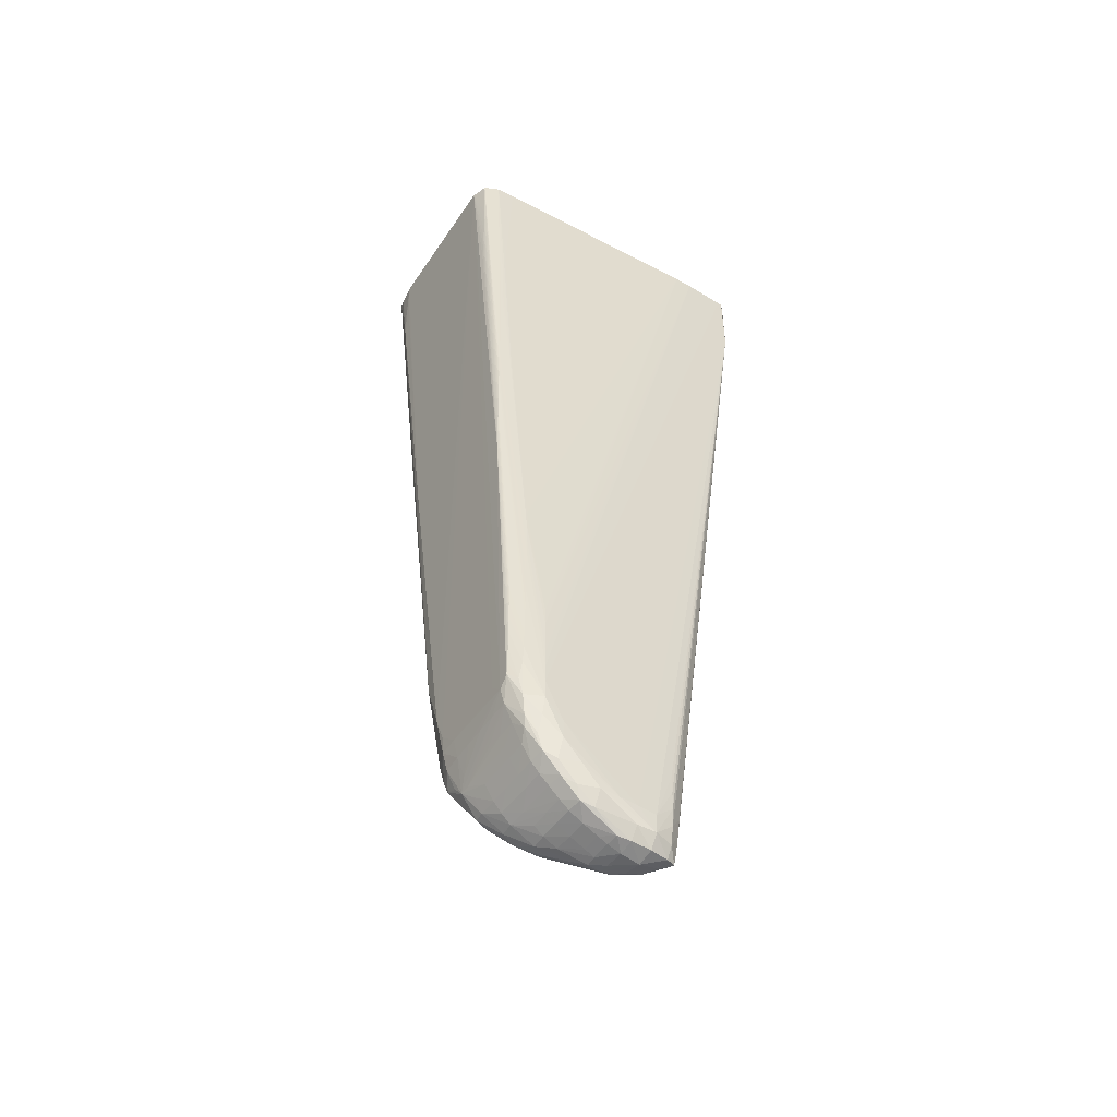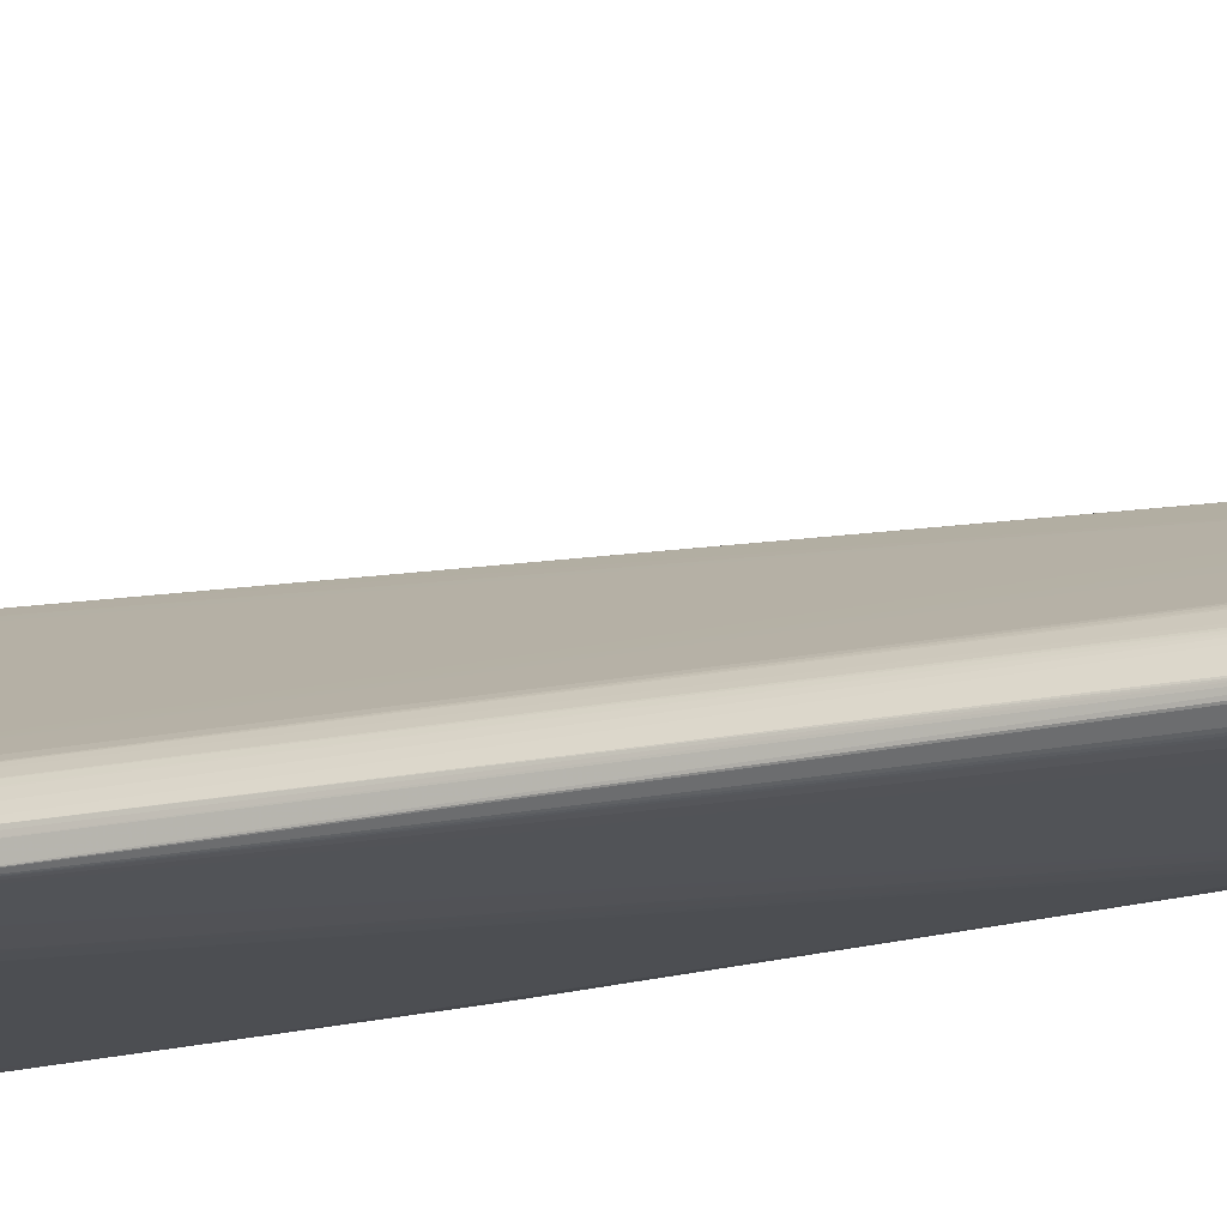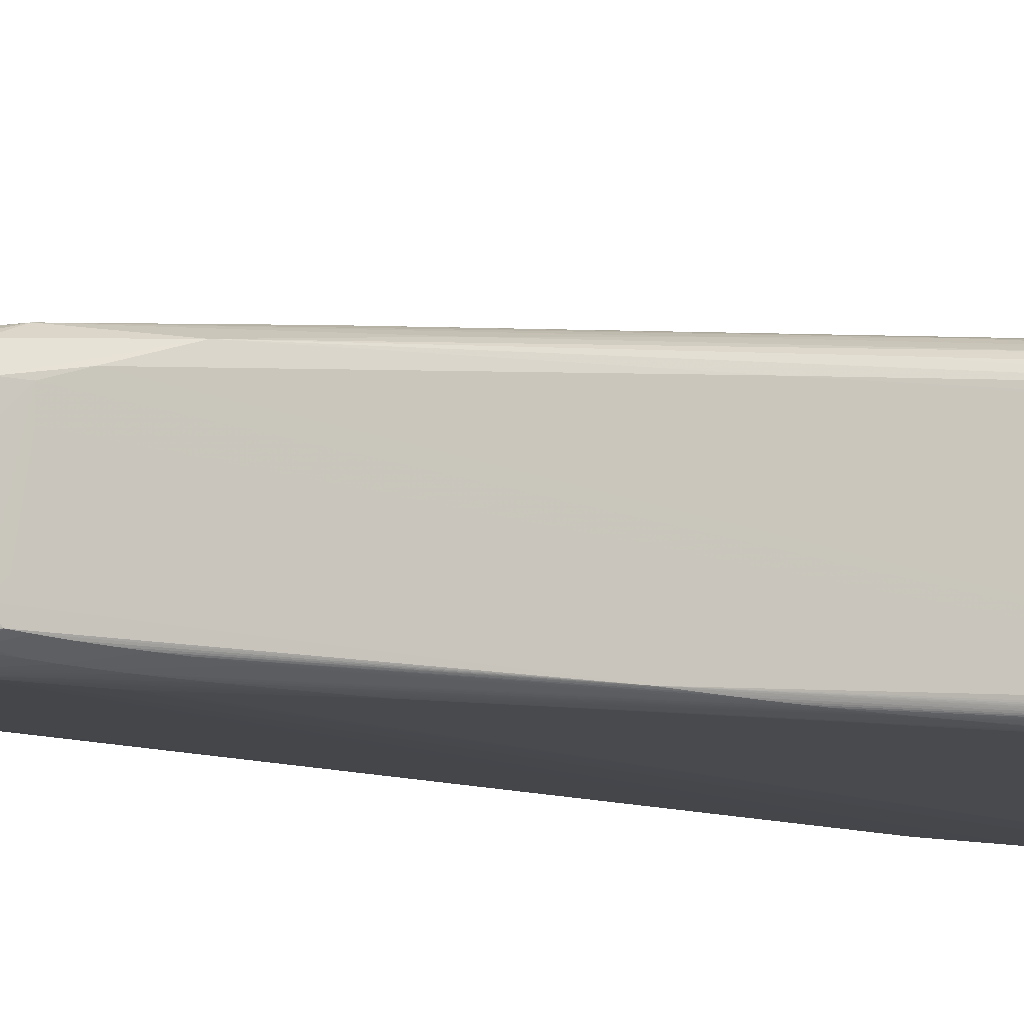
<metadata>
{"format":"obj","ext":"obj","renderer":"f3d","projection":"perspective","resolution":1024,"background":"white","views":[{"elev":-51.6,"azim":145.3,"up":"+Y"},{"elev":-22.0,"azim":-63.4,"up":"+Z"},{"elev":-9.9,"azim":52.7,"up":"+Z"}]}
</metadata>
<code>
v -0.00101 -0.003874 9.92e-05
v -0.0009122 -0.004313 0.0001715
v -0.000918 -0.004226 0.0001811
v -0.0009436 -0.003874 0.0002148
v -0.001009 -0.003874 8.911e-05
v -0.0009233 -0.004651 2.01e-06
v -0.0009173 -0.004741 2.562e-05
v -0.0009173 -0.004741 5.167e-05
v -0.0001382 -0.01019 0.0001803
v -0.0009429 -0.003874 0.0002159
v -0.0009898 -0.003874 -1.166e-05
v -0.0009287 -0.00451 -2.941e-05
v -0.0009143 -0.00446 -8.476e-05
v -0.0001417 -0.01049 2.611e-05
v -0.0001368 -0.01056 3.994e-05
v -0.0007844 -0.005755 4.499e-05
v -0.0007844 -0.005755 4.532e-05
v -0.0001324 -0.01028 0.0001677
v -5.244e-05 -0.01036 0.0002517
v -0.000144 -0.0101 0.0001894
v -0.0008887 -0.003874 0.0002801
v -0.0001524 -0.009973 0.0002014
v -0.0009856 -0.003874 -1.671e-05
v -0.0009145 -0.004392 -8.492e-05
v 0.0008382 -0.009713 -7.45e-05
v 0.0001892 -0.01036 -7.108e-05
v 5.956e-05 -0.01036 -7.043e-05
v -7.034e-05 -0.009973 -6.701e-05
v -7.034e-05 -0.0101 -6.457e-05
v -7.034e-05 -0.01023 -5.985e-05
v -7.034e-05 -0.01036 -4.943e-05
v -0.0001589 -0.01023 -2.22e-06
v -0.0001503 -0.01036 8.04e-06
v -7.034e-05 -0.01049 -2.876e-05
v -7.034e-05 -0.01057 1.52e-05
v -6.964e-05 -0.01058 9.969e-05
v -0.0001368 -0.01056 4.939e-05
v -0.0001417 -0.01049 6.355e-05
v -0.000127 -0.01036 0.0001521
v -4.71e-05 -0.01049 0.0002234
v -2.72e-06 -0.01041 0.0003029
v -0.000888 -0.003874 0.0002809
v -0.0001607 -0.009843 0.0002117
v -9.59e-05 -0.009973 0.0002664
v -0.0009173 -0.003874 -8.508e-05
v -0.000898 -0.004392 -8.492e-05
v 0.0008382 -0.009583 -7.434e-05
v 0.0009679 -0.008804 -4.455e-05
v 0.0009679 -0.008934 -4.455e-05
v 0.0009679 -0.009064 -4.357e-05
v 0.0009679 -0.009194 -4.178e-05
v 0.0008382 -0.009843 -7.206e-05
v 0.0007083 -0.009973 -7.32e-05
v -0.0008857 -0.003874 -8.508e-05
v 0.0003189 -0.01036 -7.059e-05
v 5.956e-05 -0.01049 -6.278e-05
v 5.956e-05 -0.01058 -4.99e-06
v 5.956e-05 -0.01061 0.0001101
v -2.595e-05 -0.01057 0.0001982
v -0.0001122 -0.01049 0.0001285
v 1.959e-05 -0.01049 0.0002882
v -0.0001126 -0.009713 0.0002856
v -0.0001043 -0.009843 0.0002766
v 0.0002324 -0.01045 0.0004487
v 0.0002155 -0.01036 0.0004614
v 0.0001509 -0.01036 0.000417
v 0.0004604 -0.01023 0.0006547
v 0.0003598 -0.01023 0.0005819
v 0.0002947 -0.01023 0.000535
v -0.0008239 -0.003874 0.0003325
v 0.0008382 -0.009453 -7.336e-05
v 0.0009679 -0.008544 -4.357e-05
v 0.0009679 -0.008674 -4.422e-05
v -0.0005878 -0.003874 -8.101e-05
v 0.00118 -0.006468 3.001e-05
v 0.00118 -0.006598 2.985e-05
v 0.001178 -0.006728 3.034e-05
v 0.0009679 -0.009323 -3.869e-05
v 0.001176 -0.006858 3.148e-05
v 0.0009525 -0.009843 -1.248e-05
v 0.0008382 -0.009973 -4.601e-05
v 0.0007083 -0.0101 -7.011e-05
v 0.0009679 -0.009453 -3.397e-05
v 0.0009679 -0.009583 -2.68e-05
v 0.0005784 -0.01023 -6.799e-05
v 0.0004488 -0.01036 -6.441e-05
v 0.0001892 -0.01049 -5.171e-05
v 0.0001892 -0.01057 6.57e-06
v 0.0001892 -0.01059 0.0001101
v 0.0001892 -0.01058 0.0002399
v 0.0001892 -0.01057 0.000319
v 6.49e-05 -0.01058 0.0002408
v 0.0001118 -0.01056 0.0003107
v 8.442e-05 -0.01049 0.0003314
v 0.0004488 -0.01041 0.0005552
v 0.0004488 -0.01035 0.0006019
v 0.0003705 -0.01032 0.0005741
v 0.0003189 -0.01046 0.0004705
v 0.0005115 -0.01018 0.0006957
v -0.0007342 -0.003874 0.0003973
v 0.0003512 -0.0101 0.0005881
v 0.0008382 -0.009194 -7.043e-05
v 0.0009679 -0.008415 -4.259e-05
v 0.001181 -0.006339 3.083e-05
v -0.0004598 -0.003874 -7.369e-05
v 0.001329 -0.003874 0.0001314
v 0.001063 -0.008674 5.76e-06
v 0.001059 -0.008804 6.9e-06
v 0.001056 -0.008934 8.52e-06
v 0.001173 -0.006988 3.327e-05
v 0.001325 -0.004002 0.0001318
v 0.0009223 -0.009973 1.341e-05
v 0.0008391 -0.01009 -3.2e-06
v 0.0009804 -0.009716 -5.8e-06
v 0.001034 -0.009675 4.027e-05
v 0.0007966 -0.0102 9.83e-06
v 0.0007116 -0.01024 -1.98e-05
v 0.001052 -0.009064 1.08e-05
v 0.001048 -0.009194 1.406e-05
v 0.001044 -0.009323 1.862e-05
v 0.001041 -0.009453 2.48e-05
v 0.0005784 -0.01036 -1.671e-05
v 0.0004488 -0.01046 -6.13e-06
v 0.0002733 -0.01056 2.578e-05
v 0.0002822 -0.01057 0.0001101
v 0.0002796 -0.01057 0.0002399
v 0.0002701 -0.01056 0.0003178
v 0.0004488 -0.01046 0.0004904
v 0.0005784 -0.01035 0.0006206
v 0.0005784 -0.01027 0.0006856
v 0.0005784 -0.0102 0.0007116
v 0.0007369 -0.00995 0.0008435
v 0.0007137 -0.009843 0.0008611
v 0.0006955 -0.009724 0.0008643
v 0.0007694 -0.009288 0.0009565
v 0.0008893 -0.004651 0.001481
v 0.000815 -0.004521 0.001443
v 0.0008064 -0.004392 0.001449
v 0.0007755 -0.00392 0.001471
v 0.0007188 -0.003874 0.001435
v 0.0008382 -0.009064 -6.832e-05
v 0.0009679 -0.008285 -4.113e-05
v 0.001098 -0.006598 7.71e-06
v 0.001181 -0.006209 3.213e-05
v -0.0004579 -0.003874 -7.352e-05
v 0.0009679 -0.008155 -3.852e-05
v 0.001228 -0.003874 7.95e-05
v 0.001364 -0.003874 0.0002399
v 0.00117 -0.007118 3.571e-05
v 0.001318 -0.004262 0.0001331
v 0.001001 -0.009843 0.0001101
v 0.0009049 -0.01004 3.962e-05
v 0.001037 -0.009583 3.311e-05
v 0.001034 -0.009675 0.0001101
v 0.001031 -0.00974 0.0001101
v 0.001163 -0.007442 4.515e-05
v 0.0008078 -0.01021 0.0001101
v 0.0007487 -0.01027 0.0001101
v 0.0006702 -0.01032 1.145e-05
v 0.001167 -0.007247 3.897e-05
v 0.001164 -0.007377 4.287e-05
v 0.0005352 -0.01044 1.471e-05
v 0.0004488 -0.0105 0.0001101
v 0.000347 -0.01054 0.0001101
v 0.0003447 -0.01054 0.0002399
v 0.0004488 -0.01049 0.0003698
v 0.0005326 -0.01044 0.0004751
v 0.0006707 -0.01032 0.0005992
v 0.0007885 -0.01018 0.0007095
v 0.0007083 -0.01021 0.0007222
v 0.0007083 -0.0101 0.0007805
v 0.0008382 -0.009843 0.0008948
v 0.0008382 -0.009713 0.0009256
v 0.0007792 -0.009375 0.0009524
v 0.000897 -0.004751 0.001476
v 0.0009679 -0.003874 0.001578
v 0.0008456 -0.004002 0.001512
v 0.00088 -0.004521 0.001487
v 0.0008266 -0.003874 0.001512
v 0.001098 -0.006339 1.162e-05
v 0.001098 -0.006468 9.34e-06
v 0.00118 -0.005949 3.506e-05
v 0.0004488 -0.003874 7.87e-06
v 0.001156 -0.004998 4.58e-05
v 0.001098 -0.006209 1.439e-05
v 0.0011 -0.003874 6.664e-05
v 0.001179 -0.005819 3.653e-05
v 0.001178 -0.005689 3.799e-05
v 0.001177 -0.005559 3.946e-05
v 0.001175 -0.00543 4.092e-05
v 0.001172 -0.0053 4.239e-05
v 0.001168 -0.00517 4.385e-05
v 0.001165 -0.005085 4.483e-05
v 0.001299 -0.00491 0.0001536
v 0.001303 -0.004781 0.0001459
v 0.001307 -0.004651 0.0001407
v 0.00131 -0.004521 0.0001371
v 0.001314 -0.004392 0.0001347
v 0.001329 -0.003874 0.001278
v 0.001033 -0.009391 0.0008245
v 0.001024 -0.009583 0.000759
v 0.001027 -0.009583 0.0006294
v 0.001033 -0.009657 0.0001957
v 0.001163 -0.007442 4.662e-05
v 0.0009411 -0.009973 0.0001101
v 0.000999 -0.009843 0.0002399
v 0.0009047 -0.01004 0.0006294
v 0.000939 -0.009973 0.0003698
v 0.0009404 -0.009973 0.0002399
v 0.0009058 -0.01004 0.0001101
v 0.0008726 -0.01011 0.0001101
v 0.001025 -0.009713 0.0003698
v 0.001018 -0.009713 0.0006294
v 0.0009872 -0.009843 0.0006294
v 0.0009918 -0.009843 0.0004995
v 0.000996 -0.009843 0.0003698
v 0.0008068 -0.01021 0.0002399
v 0.0007492 -0.01027 0.0004995
v 0.0007492 -0.01027 0.0002399
v 0.0006844 -0.01033 0.0003698
v 0.0006842 -0.01033 0.0002399
v 0.0006839 -0.01033 0.0001101
v 0.0006107 -0.0104 0.0001101
v 0.0005459 -0.01045 0.0001101
v 0.0005447 -0.01045 0.0002399
v 0.0004488 -0.0105 0.0002399
v 0.0005431 -0.01045 0.0003698
v 0.0006844 -0.01033 0.0004995
v 0.000577 -0.0104 0.0005109
v 0.0007996 -0.0102 0.0006294
v 0.000904 -0.01004 0.0006988
v 0.0009158 -0.009932 0.0008363
v 0.0008382 -0.009957 0.0008479
v 0.0009372 -0.009843 0.0008577
v 0.0009063 -0.009531 0.0009553
v 0.0008019 -0.009453 0.0009487
v 0.0008919 -0.009531 0.0009553
v 0.0008977 -0.008496 0.001085
v 0.000903 -0.007312 0.001213
v 0.0008991 -0.006033 0.001345
v 0.0009081 -0.004838 0.001472
v 0.001098 -0.003874 0.001578
v 0.0009679 -0.004651 0.0015
v 0.001025 -0.004985 0.001474
v 0.001035 -0.004985 0.001474
v 0.001329 -0.003874 0.00128
v 0.001295 -0.004367 0.00135
v 0.001292 -0.004454 0.001339
v 0.001314 -0.004132 0.001278
v 0.001163 -0.00693 0.001085
v 0.001033 -0.009002 0.0009542
v 0.001013 -0.009713 0.000759
v 0.0009056 -0.01004 0.0002399
v 0.0009342 -0.009973 0.0006294
v 0.0008691 -0.01011 0.0004995
v 0.0008705 -0.01011 0.0003698
v 0.0008717 -0.01011 0.0002399
v 0.0009781 -0.009843 0.000759
v 0.0008057 -0.01021 0.0003698
v 0.0008043 -0.01021 0.0004995
v 0.0006098 -0.0104 0.0002399
v 0.0006082 -0.0104 0.0003698
v 0.0008647 -0.01011 0.0006294
v 0.0009225 -0.009975 0.0007488
v 0.0009565 -0.009713 0.0008779
v 0.0009077 -0.008496 0.001085
v 0.001031 -0.008084 0.001082
v 0.001035 -0.007063 0.001215
v 0.001038 -0.006037 0.001346
v 0.0009988 -0.00491 0.001478
v 0.0009581 -0.004789 0.001484
v 0.001193 -0.004262 0.001493
v 0.001205 -0.004132 0.001502
v 0.001216 -0.004002 0.00151
v 0.001236 -0.003874 0.00151
v 0.00116 -0.004578 0.001472
v 0.00117 -0.004492 0.001478
v 0.00118 -0.004392 0.001484
v 0.001307 -0.003874 0.001414
v 0.001306 -0.004002 0.001386
v 0.001299 -0.004262 0.001359
v 0.00129 -0.003874 0.001467
v 0.001164 -0.006414 0.001215
v 0.001307 -0.004262 0.001278
v 0.001165 -0.005511 0.001345
f 1 2 3
f 1 3 4
f 1 4 10
f 1 10 21
f 1 21 42
f 1 42 70
f 1 70 100
f 1 100 140
f 1 140 179
f 1 179 176
f 1 176 242
f 1 242 275
f 1 275 282
f 1 282 279
f 1 279 246
f 1 246 199
f 1 199 148
f 1 148 106
f 1 106 147
f 1 147 186
f 1 186 183
f 1 183 145
f 1 145 105
f 1 105 74
f 1 74 54
f 1 54 45
f 1 45 23
f 1 23 11
f 1 11 5
f 1 5 6
f 1 6 7
f 1 7 8
f 1 8 9
f 1 9 2
f 2 9 3
f 3 9 4
f 4 9 10
f 5 11 6
f 6 11 12
f 6 12 13
f 6 13 14
f 6 14 15
f 6 15 7
f 7 16 17
f 7 17 8
f 7 15 16
f 8 17 18
f 8 18 9
f 9 18 19
f 9 19 20
f 9 20 10
f 10 20 22
f 10 22 21
f 11 23 13
f 11 13 12
f 13 23 24
f 13 24 25
f 13 25 26
f 13 26 27
f 13 27 28
f 13 28 29
f 13 29 30
f 13 30 31
f 13 31 32
f 13 32 33
f 13 33 14
f 14 33 34
f 14 34 15
f 15 34 35
f 15 35 36
f 15 36 37
f 15 37 17
f 15 17 16
f 17 37 38
f 17 38 39
f 17 39 18
f 18 39 19
f 19 39 40
f 19 40 41
f 19 41 20
f 20 41 22
f 21 22 43
f 21 43 42
f 22 41 44
f 22 44 63
f 22 63 43
f 23 45 24
f 24 46 25
f 24 45 54
f 24 54 46
f 25 47 48
f 25 48 49
f 25 49 50
f 25 50 51
f 25 51 52
f 25 52 53
f 25 53 26
f 25 46 54
f 25 54 47
f 26 53 55
f 26 55 56
f 26 56 27
f 27 56 30
f 27 30 29
f 27 29 28
f 30 56 31
f 31 56 34
f 31 34 33
f 31 33 32
f 34 56 35
f 35 57 58
f 35 58 36
f 35 56 57
f 36 58 59
f 36 59 37
f 37 59 40
f 37 40 60
f 37 60 39
f 37 39 38
f 39 60 40
f 40 59 61
f 40 61 41
f 41 62 63
f 41 63 44
f 41 61 64
f 41 64 65
f 41 65 66
f 41 66 67
f 41 67 68
f 41 68 69
f 41 69 70
f 41 70 42
f 41 42 62
f 42 43 63
f 42 63 62
f 47 71 103
f 47 103 72
f 47 72 73
f 47 73 48
f 47 54 74
f 47 74 71
f 48 73 75
f 48 75 49
f 49 75 76
f 49 76 50
f 50 76 77
f 50 77 51
f 51 78 52
f 51 77 79
f 51 79 78
f 52 80 81
f 52 81 82
f 52 82 53
f 52 78 83
f 52 83 84
f 52 84 80
f 53 82 55
f 55 82 85
f 55 85 86
f 55 86 56
f 56 87 57
f 56 86 87
f 57 88 58
f 57 87 88
f 58 89 90
f 58 90 91
f 58 91 92
f 58 92 59
f 58 88 89
f 59 92 93
f 59 93 61
f 61 93 94
f 61 94 64
f 64 95 96
f 64 96 97
f 64 97 65
f 64 94 93
f 64 93 98
f 64 98 95
f 65 97 67
f 65 67 66
f 67 99 100
f 67 100 101
f 67 101 68
f 67 97 96
f 67 96 99
f 68 101 69
f 69 101 100
f 69 100 70
f 71 102 142
f 71 142 103
f 71 74 102
f 72 103 104
f 72 104 75
f 72 75 73
f 74 105 102
f 75 104 106
f 75 106 76
f 76 106 77
f 77 106 79
f 78 79 107
f 78 107 108
f 78 108 109
f 78 109 83
f 79 110 107
f 79 106 111
f 79 111 110
f 80 112 113
f 80 113 81
f 80 84 114
f 80 114 115
f 80 115 112
f 81 113 116
f 81 116 82
f 82 116 117
f 82 117 85
f 83 109 118
f 83 118 119
f 83 119 84
f 84 119 120
f 84 120 121
f 84 121 114
f 85 117 86
f 86 117 122
f 86 122 123
f 86 123 87
f 87 123 88
f 88 124 89
f 88 123 124
f 89 124 125
f 89 125 126
f 89 126 90
f 90 126 127
f 90 127 91
f 91 93 92
f 91 127 128
f 91 128 95
f 91 95 93
f 93 95 98
f 95 129 130
f 95 130 96
f 95 128 129
f 96 130 99
f 99 130 131
f 99 131 132
f 99 132 133
f 99 133 134
f 99 134 135
f 99 135 136
f 99 136 137
f 99 137 138
f 99 138 139
f 99 139 100
f 100 139 140
f 102 141 142
f 102 105 141
f 103 142 143
f 103 143 144
f 103 144 104
f 104 144 106
f 105 145 146
f 105 146 141
f 106 148 111
f 106 144 147
f 107 110 108
f 108 110 109
f 109 110 149
f 109 149 118
f 110 111 149
f 111 148 150
f 111 150 149
f 112 115 151
f 112 151 152
f 112 152 116
f 112 116 113
f 114 121 153
f 114 153 115
f 115 154 155
f 115 155 151
f 115 153 156
f 115 156 204
f 115 204 154
f 116 152 157
f 116 157 158
f 116 158 159
f 116 159 117
f 117 159 122
f 118 149 160
f 118 160 161
f 118 161 119
f 119 161 156
f 119 156 120
f 120 156 121
f 121 156 153
f 122 162 123
f 122 159 162
f 123 162 124
f 124 163 164
f 124 164 125
f 124 162 163
f 125 164 126
f 126 164 165
f 126 165 166
f 126 166 127
f 127 166 167
f 127 167 128
f 128 167 129
f 129 167 168
f 129 168 169
f 129 169 170
f 129 170 130
f 130 170 171
f 130 171 131
f 131 171 132
f 132 172 173
f 132 173 133
f 132 171 172
f 133 173 174
f 133 174 134
f 134 174 135
f 135 174 175
f 135 175 136
f 136 175 176
f 136 176 177
f 136 177 178
f 136 178 179
f 136 179 137
f 137 179 138
f 138 179 139
f 139 179 140
f 141 146 142
f 142 146 180
f 142 180 181
f 142 181 143
f 143 181 187
f 143 187 182
f 143 182 144
f 144 182 147
f 145 183 184
f 145 184 185
f 145 185 180
f 145 180 146
f 147 184 186
f 147 182 187
f 147 187 188
f 147 188 189
f 147 189 190
f 147 190 191
f 147 191 192
f 147 192 193
f 147 193 184
f 148 156 194
f 148 194 195
f 148 195 196
f 148 196 197
f 148 197 198
f 148 198 150
f 148 199 200
f 148 200 201
f 148 201 202
f 148 202 203
f 148 203 154
f 148 154 204
f 148 204 156
f 149 150 198
f 149 198 160
f 151 205 152
f 151 155 206
f 151 206 207
f 151 207 208
f 151 208 209
f 151 209 205
f 152 210 211
f 152 211 157
f 152 205 210
f 154 203 155
f 155 212 213
f 155 213 214
f 155 214 215
f 155 215 216
f 155 216 206
f 155 203 202
f 155 202 201
f 155 201 212
f 156 161 197
f 156 197 196
f 156 196 195
f 156 195 194
f 157 211 217
f 157 217 218
f 157 218 219
f 157 219 158
f 158 219 220
f 158 220 221
f 158 221 222
f 158 222 159
f 159 222 162
f 160 198 161
f 161 198 197
f 162 222 223
f 162 223 224
f 162 224 163
f 163 224 225
f 163 225 226
f 163 226 165
f 163 165 164
f 165 226 166
f 166 226 227
f 166 227 167
f 167 228 229
f 167 229 168
f 167 227 228
f 168 229 228
f 168 228 230
f 168 230 169
f 169 230 231
f 169 231 232
f 169 232 233
f 169 233 170
f 170 233 171
f 171 233 172
f 172 233 232
f 172 232 234
f 172 234 235
f 172 235 173
f 173 236 174
f 173 235 237
f 173 237 238
f 173 238 236
f 174 236 238
f 174 238 239
f 174 239 240
f 174 240 175
f 175 240 241
f 175 241 176
f 176 179 177
f 176 241 243
f 176 243 244
f 176 244 245
f 176 245 242
f 177 179 178
f 180 185 193
f 180 193 192
f 180 192 181
f 181 192 191
f 181 191 190
f 181 190 189
f 181 189 188
f 181 188 187
f 183 186 184
f 184 193 185
f 199 246 247
f 199 247 248
f 199 248 249
f 199 249 250
f 199 250 200
f 200 250 251
f 200 251 252
f 200 252 201
f 201 252 213
f 201 213 212
f 205 209 207
f 205 207 253
f 205 253 210
f 206 216 254
f 206 254 231
f 206 231 207
f 207 231 255
f 207 255 256
f 207 256 257
f 207 257 211
f 207 211 253
f 207 209 208
f 210 253 211
f 211 257 217
f 213 252 214
f 214 258 231
f 214 231 254
f 214 254 215
f 214 252 258
f 215 254 216
f 217 257 256
f 217 256 259
f 217 259 218
f 218 228 220
f 218 220 219
f 218 259 260
f 218 260 230
f 218 230 228
f 220 223 221
f 220 228 261
f 220 261 223
f 221 223 222
f 223 261 224
f 224 261 262
f 224 262 225
f 225 262 227
f 225 227 226
f 227 262 228
f 228 262 261
f 230 260 263
f 230 263 231
f 231 258 264
f 231 264 232
f 231 263 260
f 231 260 255
f 232 258 234
f 232 264 258
f 234 258 252
f 234 252 265
f 234 265 235
f 235 266 238
f 235 238 237
f 235 265 251
f 235 251 267
f 235 267 268
f 235 268 269
f 235 269 266
f 238 266 245
f 238 245 244
f 238 244 239
f 239 244 270
f 239 270 241
f 239 241 240
f 241 270 271
f 241 271 243
f 242 272 273
f 242 273 274
f 242 274 275
f 242 245 276
f 242 276 277
f 242 277 278
f 242 278 272
f 243 271 270
f 243 270 244
f 245 269 276
f 245 266 269
f 246 279 280
f 246 280 281
f 246 281 247
f 247 281 280
f 247 280 279
f 247 279 282
f 247 282 283
f 247 283 251
f 247 251 248
f 248 284 249
f 248 251 250
f 248 250 284
f 249 284 250
f 251 265 252
f 251 283 285
f 251 285 267
f 255 260 259
f 255 259 256
f 267 285 277
f 267 277 268
f 268 277 276
f 268 276 269
f 272 278 285
f 272 285 273
f 273 285 282
f 273 282 275
f 273 275 274
f 277 285 278
f 282 285 283

</code>
